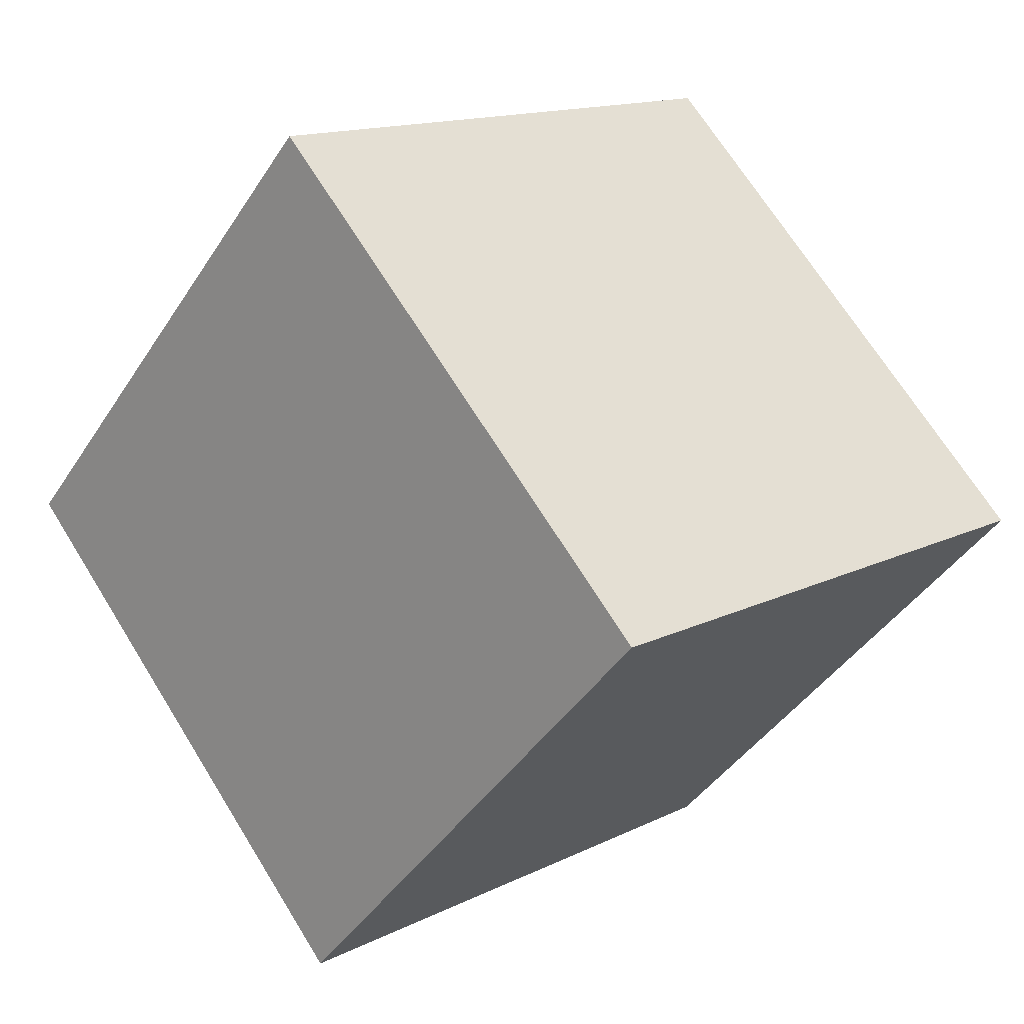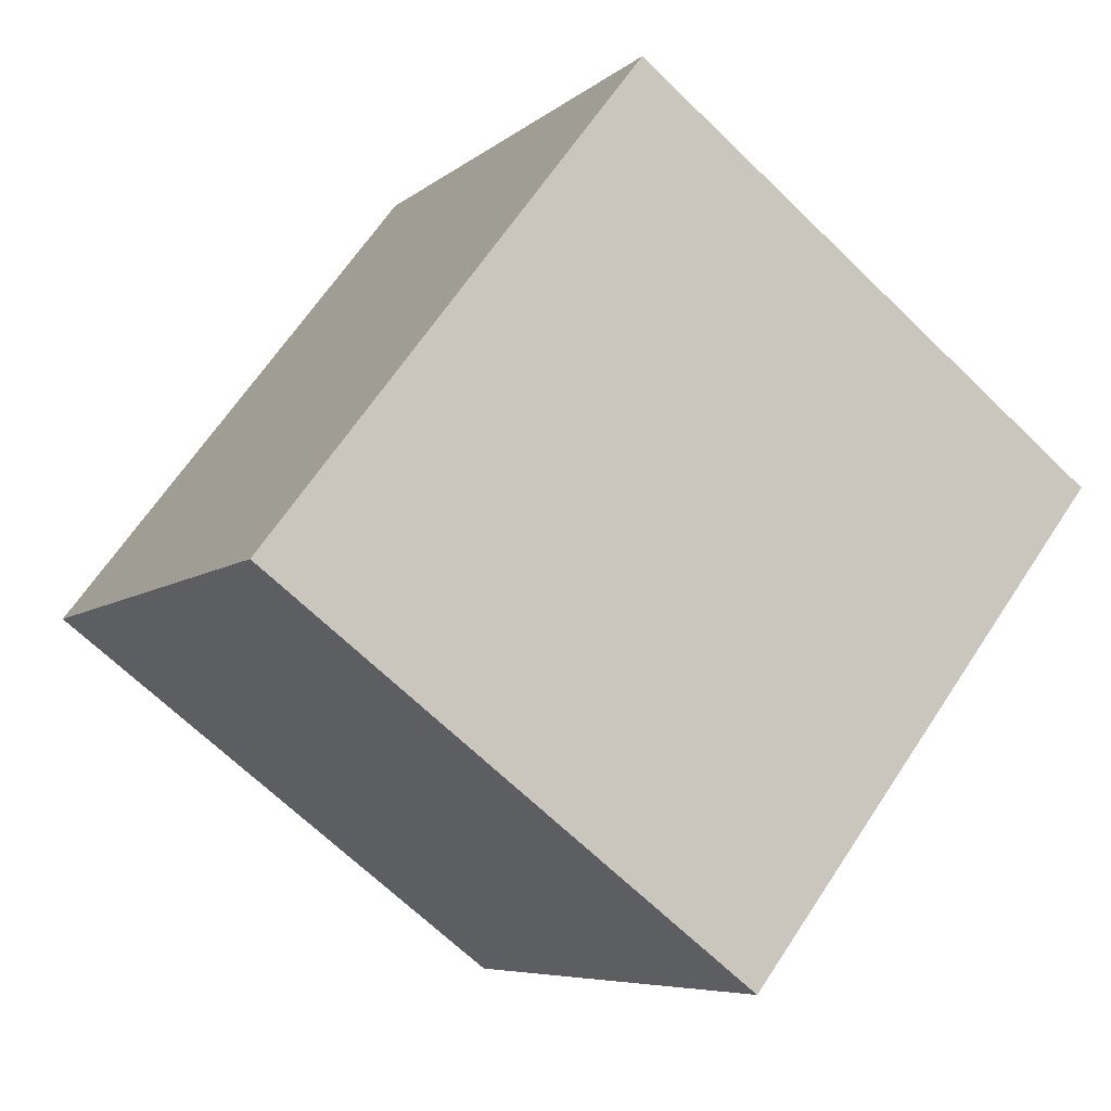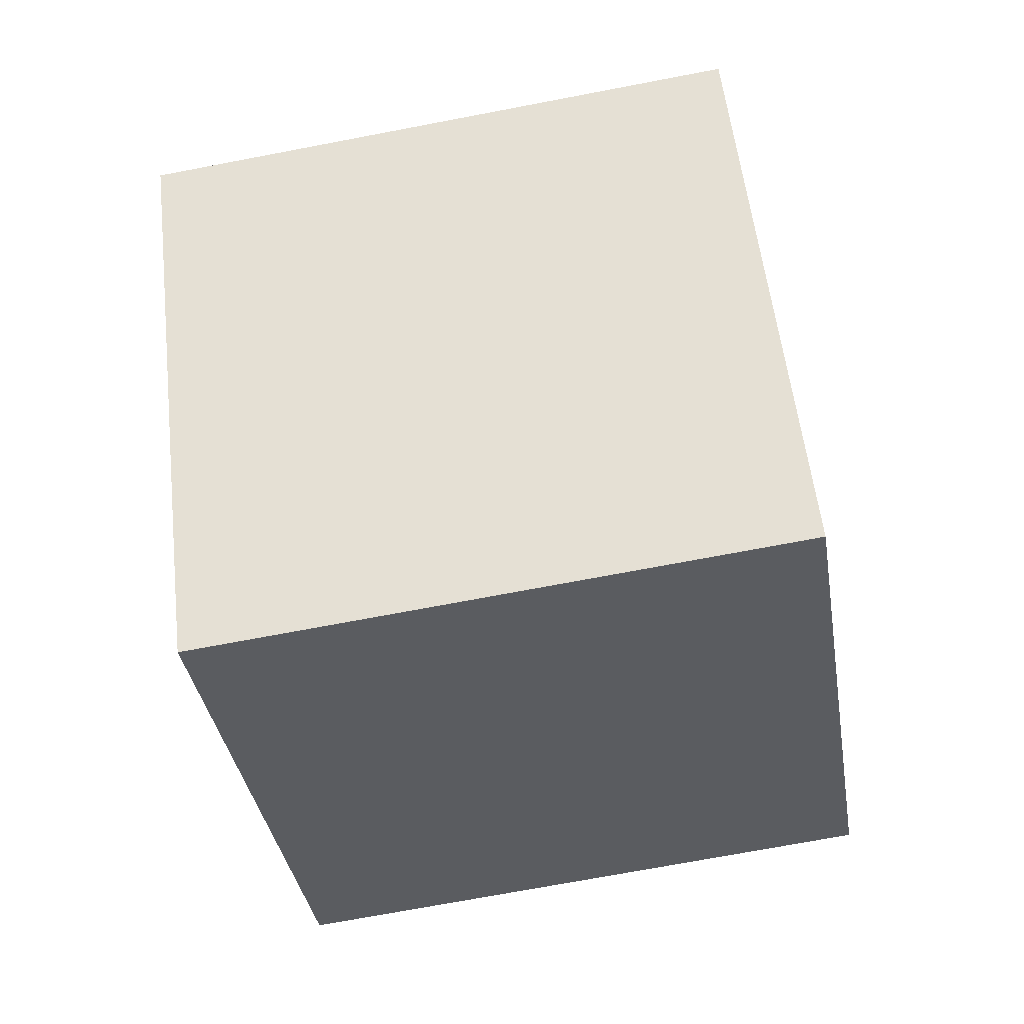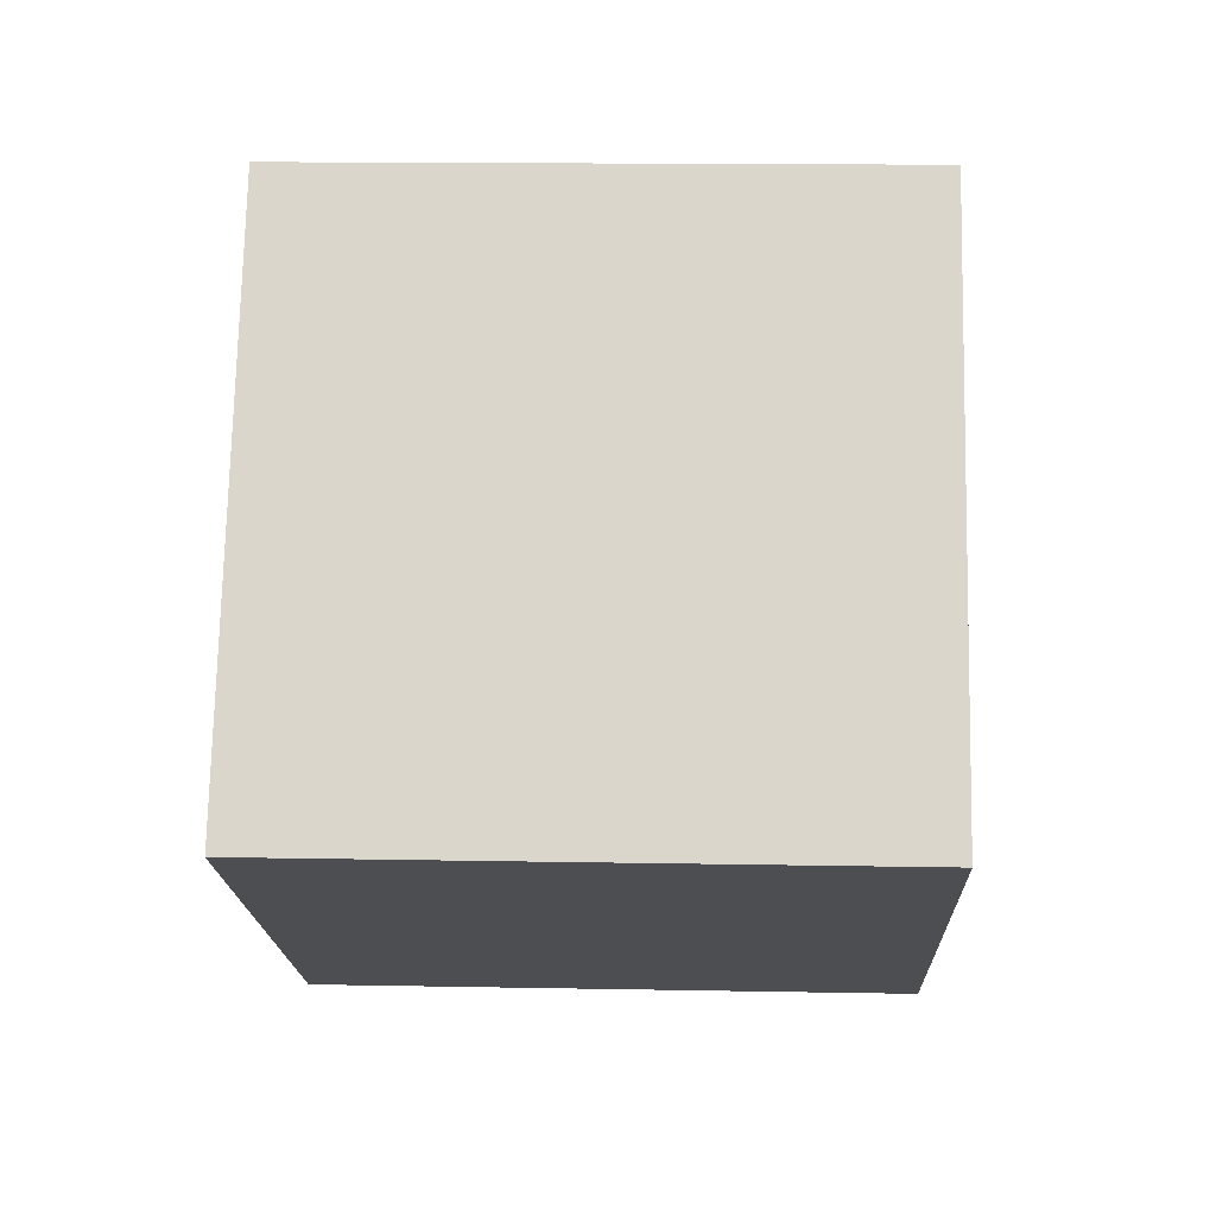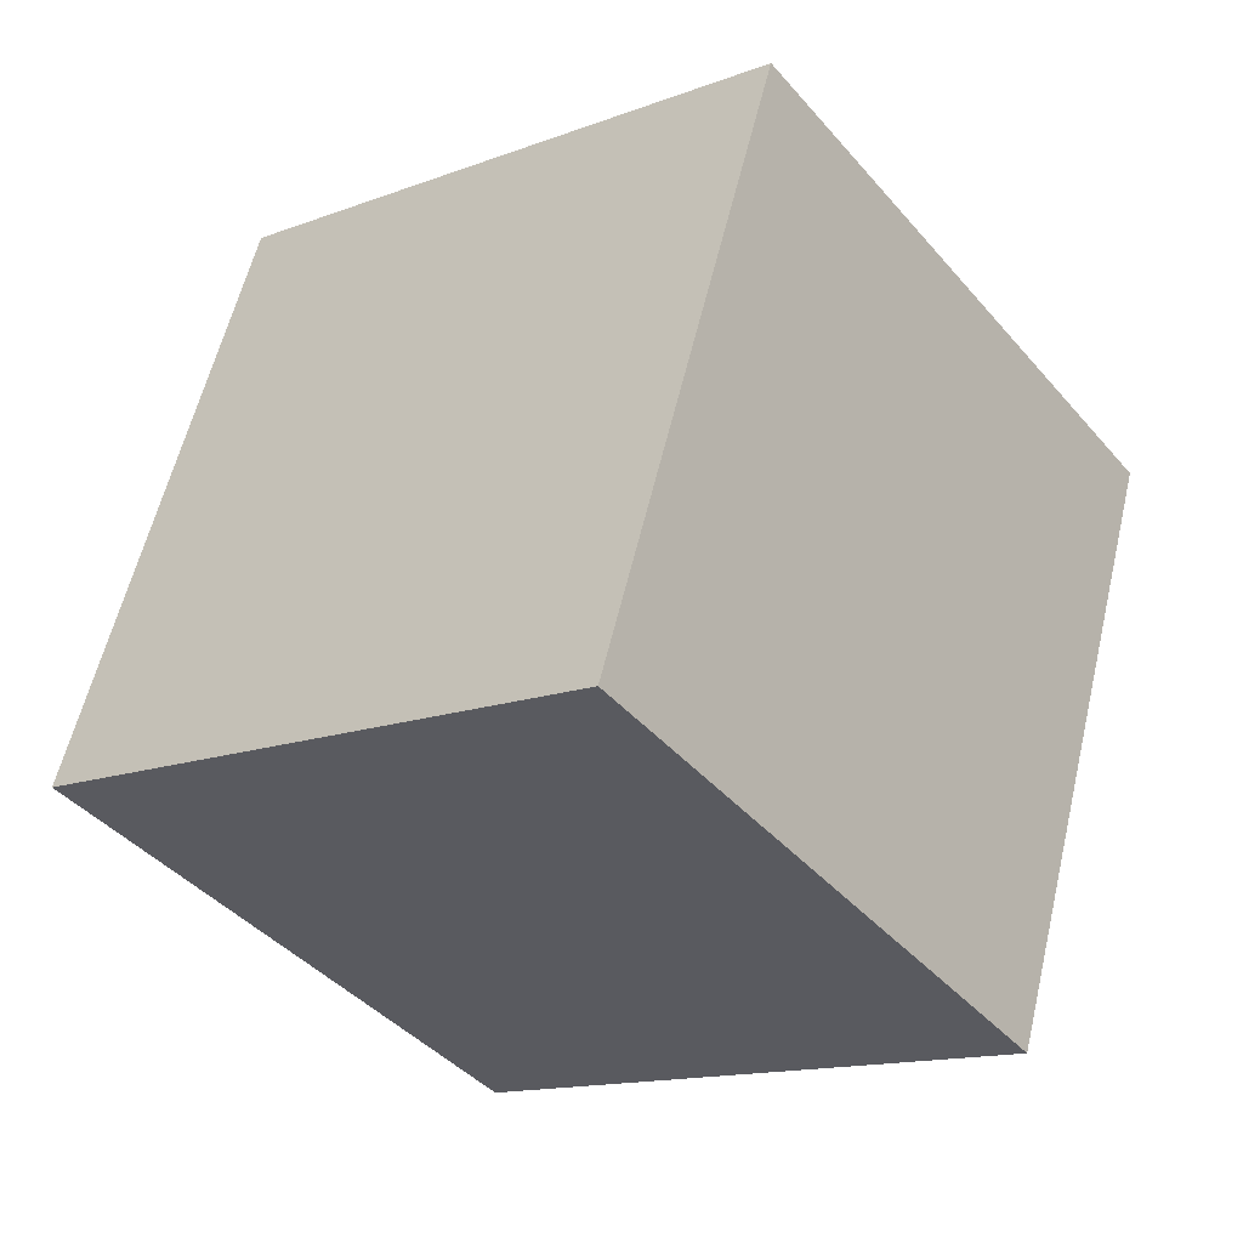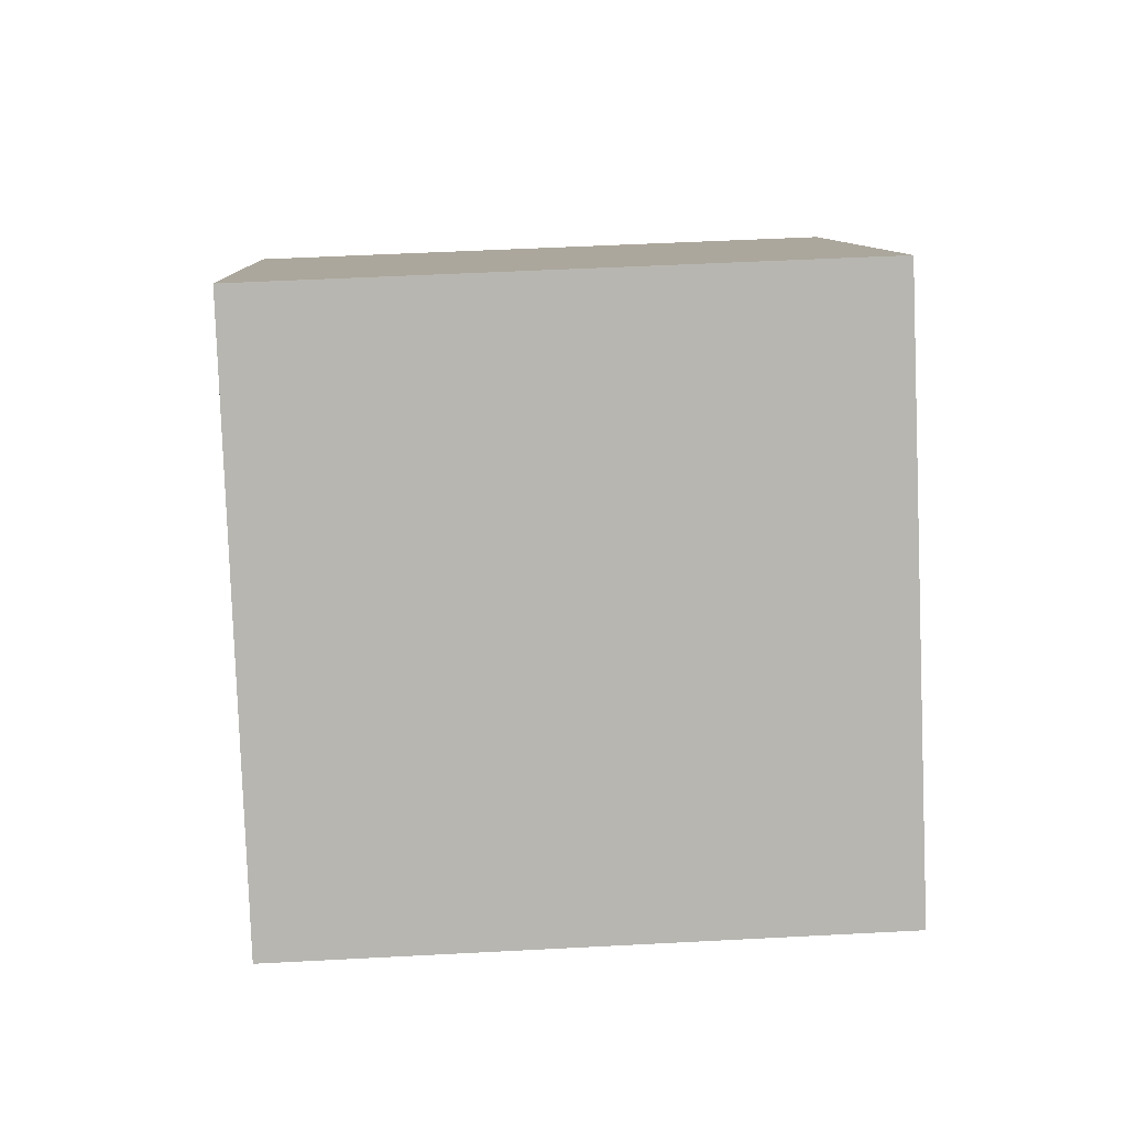
<metadata>
{"format":"obj","ext":"obj","renderer":"f3d","projection":"perspective","resolution":1024,"background":"white","views":[{"elev":-42.3,"azim":-120.1,"up":"+Z"},{"elev":-67.8,"azim":-44.2,"up":"+Y"},{"elev":-72.6,"azim":-169.2,"up":"+Y"},{"elev":20.6,"azim":2.3,"up":"+Y"},{"elev":59.2,"azim":-76.4,"up":"+Z"},{"elev":46.3,"azim":-3.3,"up":"+Y"}]}
</metadata>
<code>
v 0.7198 0.5469 -0.3605
v 0.7188 0.7914 -0.04392
v 0.7201 0.4748 0.2005
v 0.7198 0.5469 -0.3605
v 0.7201 0.4748 0.2005
v 0.7212 0.2303 -0.1161
v 0.3199 0.5452 -0.3605
v 0.3212 0.2286 -0.1161
v 0.3202 0.4731 0.2005
v 0.3199 0.5452 -0.3605
v 0.3202 0.4731 0.2005
v 0.3188 0.7897 -0.04392
v 0.7198 0.5469 -0.3605
v 0.3199 0.5452 -0.3605
v 0.3188 0.7897 -0.04392
v 0.7198 0.5469 -0.3605
v 0.3188 0.7897 -0.04392
v 0.7188 0.7914 -0.04392
v 0.7188 0.7914 -0.04392
v 0.3188 0.7897 -0.04392
v 0.3202 0.4731 0.2005
v 0.7188 0.7914 -0.04392
v 0.3202 0.4731 0.2005
v 0.7201 0.4748 0.2005
v 0.7201 0.4748 0.2005
v 0.3202 0.4731 0.2005
v 0.3212 0.2286 -0.1161
v 0.7201 0.4748 0.2005
v 0.3212 0.2286 -0.1161
v 0.7212 0.2303 -0.1161
v 0.3199 0.5452 -0.3605
v 0.7198 0.5469 -0.3605
v 0.7212 0.2303 -0.1161
v 0.3199 0.5452 -0.3605
v 0.7212 0.2303 -0.1161
v 0.3212 0.2286 -0.1161
f 1 2 3
f 4 5 6
f 7 8 9
f 10 11 12
f 13 14 15
f 16 17 18
f 19 20 21
f 22 23 24
f 25 26 27
f 28 29 30
f 31 32 33
f 34 35 36

</code>
